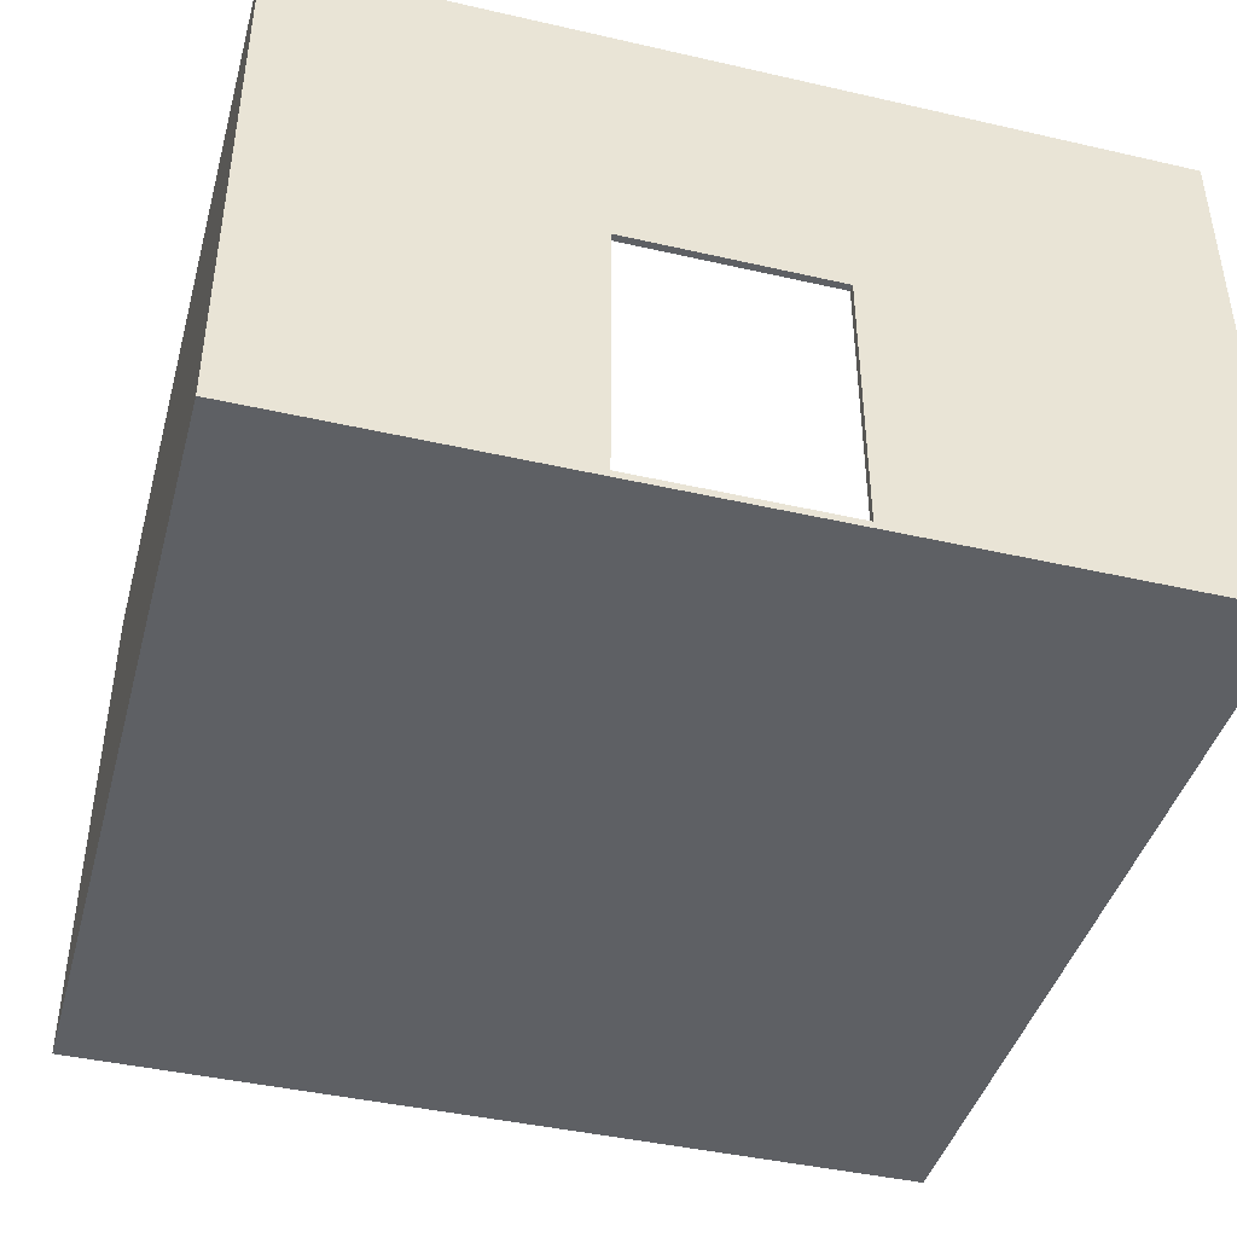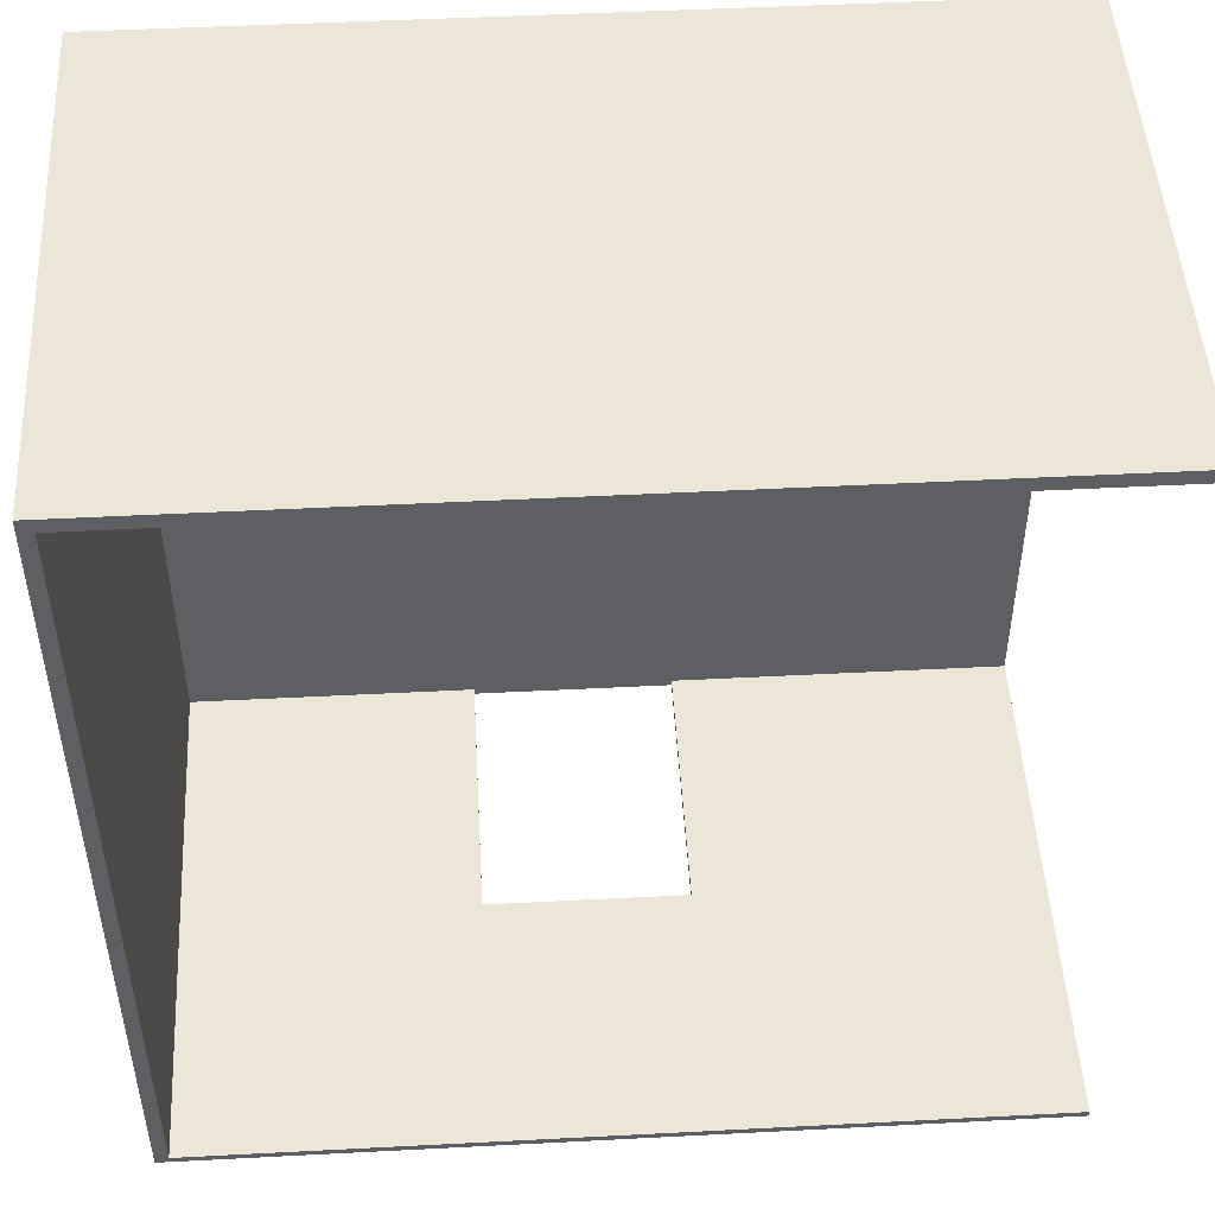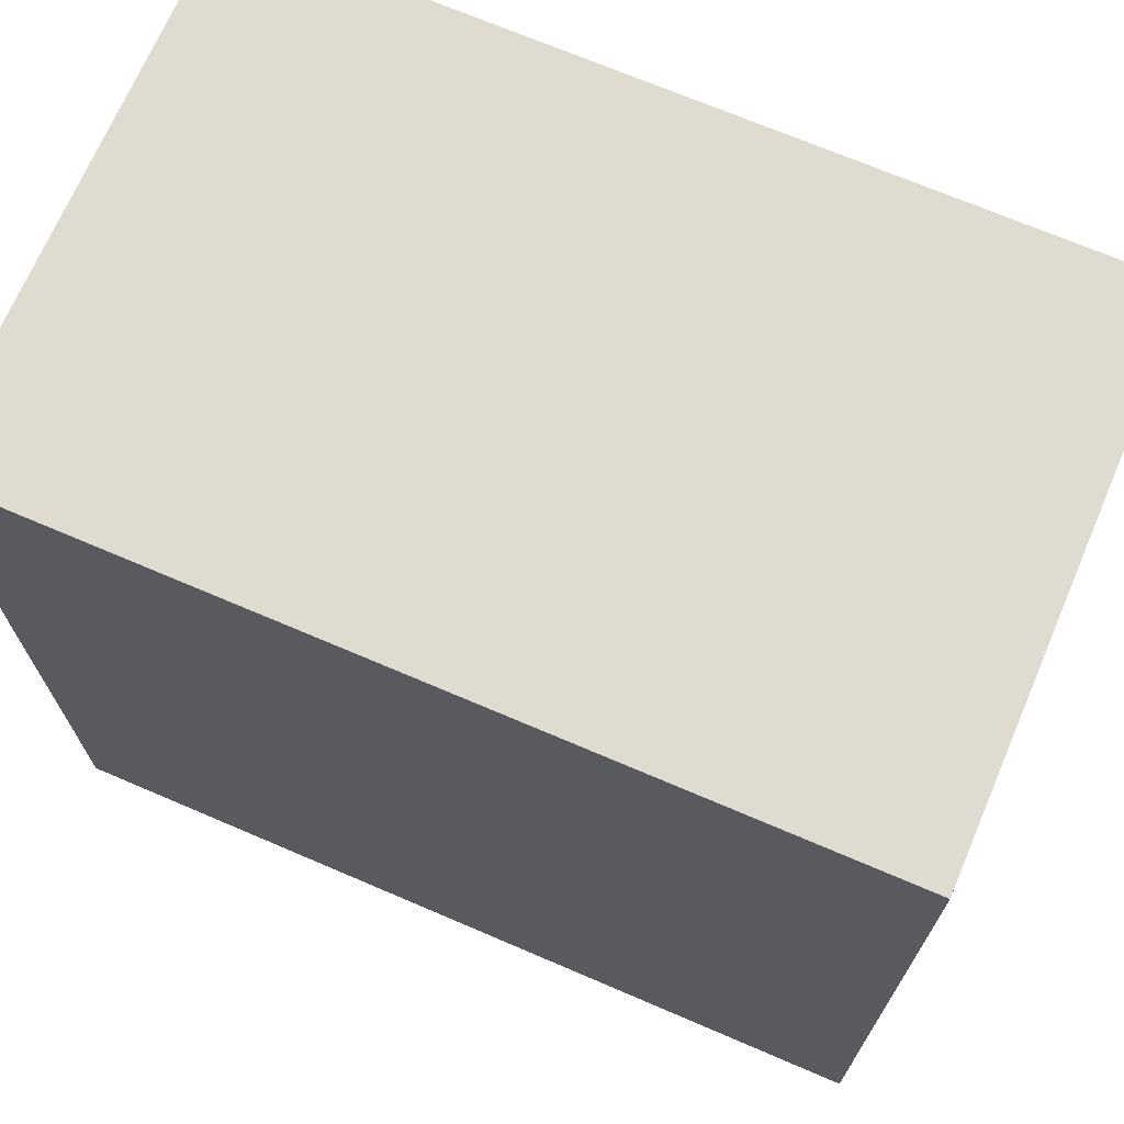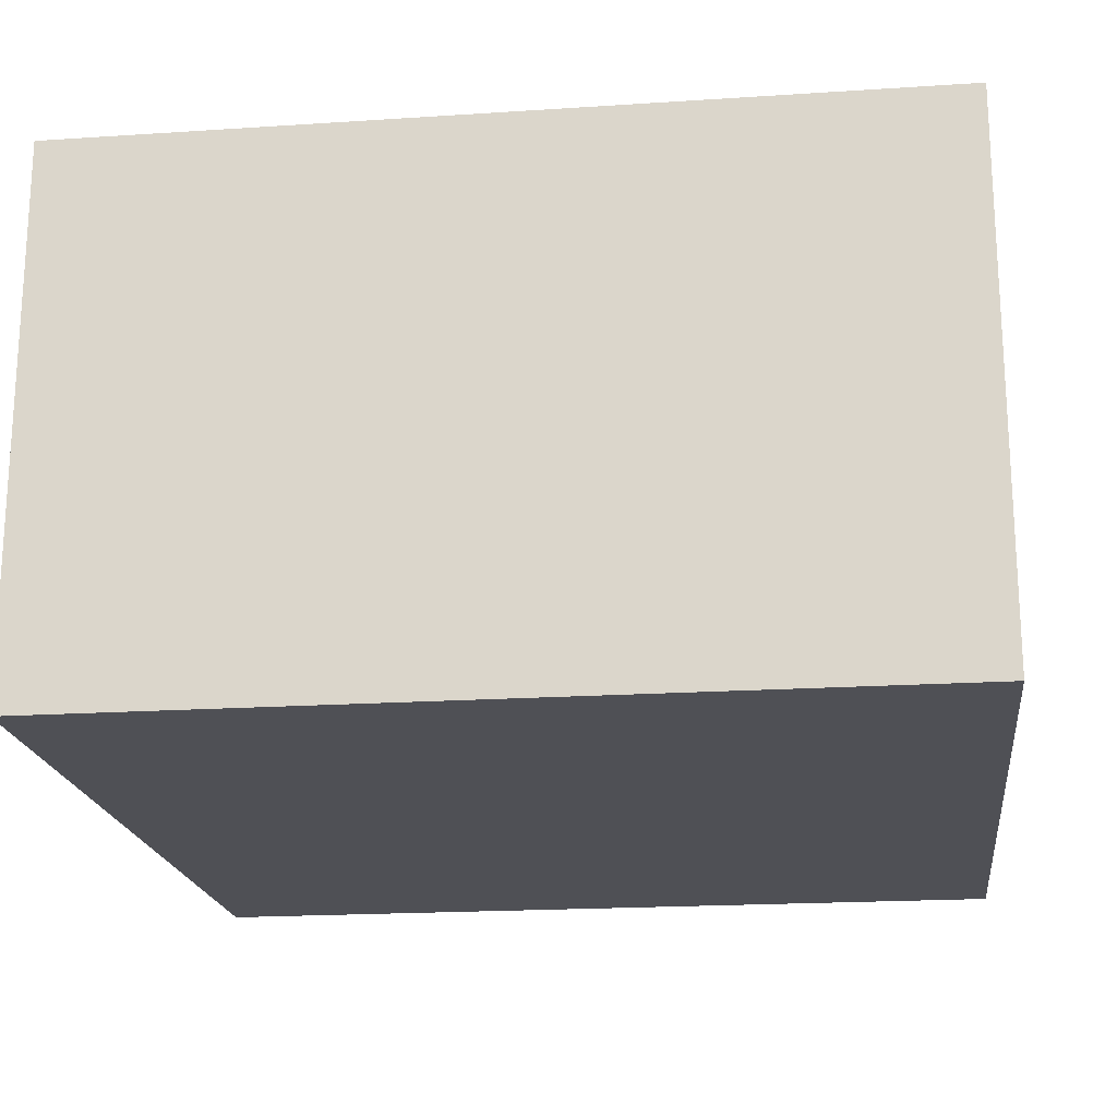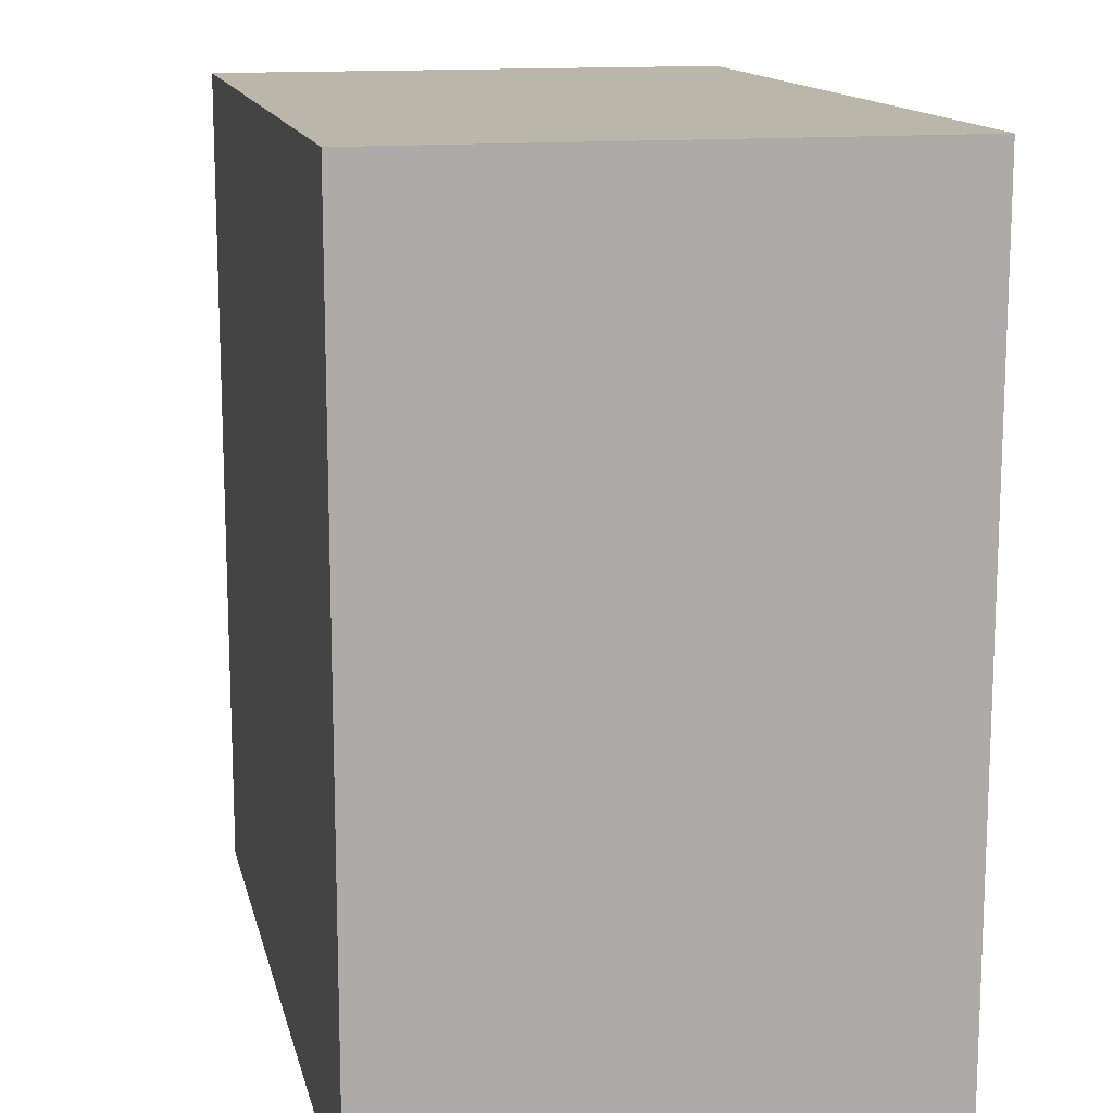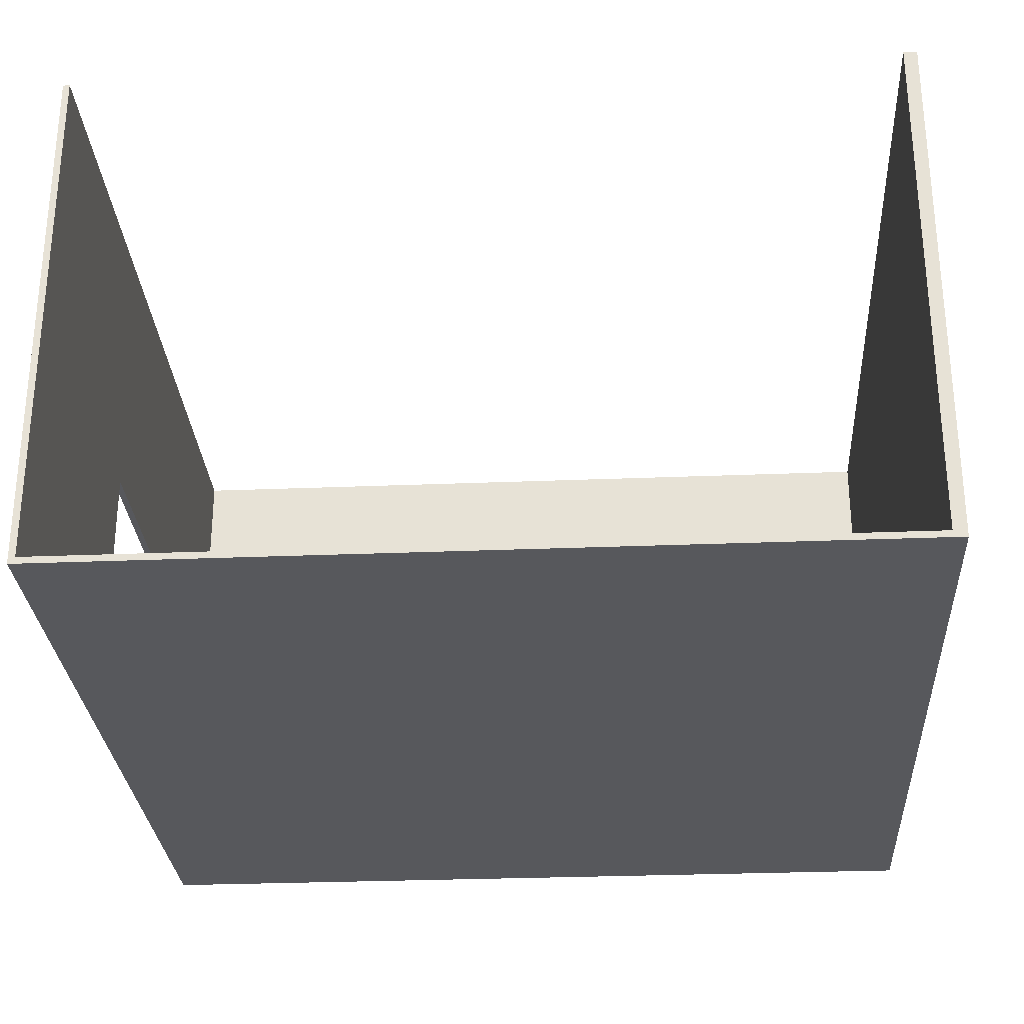
<metadata>
{"format":"obj","ext":"obj","renderer":"f3d","projection":"perspective","resolution":1024,"background":"white","views":[{"elev":-42.9,"azim":164.8,"up":"+Y"},{"elev":48.7,"azim":176.7,"up":"+Z"},{"elev":70.2,"azim":23.2,"up":"+Z"},{"elev":-19.4,"azim":7.0,"up":"+Y"},{"elev":13.8,"azim":77.6,"up":"+Z"},{"elev":-28.6,"azim":-86.5,"up":"+Y"}]}
</metadata>
<code>
g 4x2 second (1)-5
v -63 0 63
v -63 0 62
v -63 0 61
v -63 0 -62
v -63 0 -63
v -63 1 61
v -63 1 -62
v -63 8 63
v -63 8 62
v -63 45 63
v -63 45 62
v -63 80 63
v -63 80 62
v -63 80 61
v -63 80 -62
v -63 80 -63
v 18 1 -62
v 18 1 -63
v 18 41 -62
v 18 41 -63
v 61 1 61
v 61 1 -62
v 61 80 61
v 61 80 -62
v -12 1 -62
v -12 1 -63
v -12 41 -62
v -12 41 -63
v 63 0 63
v 63 0 -63
v 63 80 63
v 63 80 -63
v -63 0 63
v -63 8 63
v -63 45 63
v -63 80 63
v -61 46 63
v -61 56 63
v -57 3 63
v -57 6 63
v -53 3 63
v -53 4 63
v -53 44 63
v -53 45 63
v -51 4 63
v -51 6 63
v -50 4 63
v -50 8 63
v -43 15 63
v -43 16 63
v -43 34 63
v -43 39 63
v -43 44 63
v -43 46 63
v -42 4 63
v -42 15 63
v -42 46 63
v -42 56 63
v -40 34 63
v -40 35 63
v -39 39 63
v -39 46 63
v -36 34 63
v -36 35 63
v -28 34 63
v -28 42 63
v -24 16 63
v -24 32 63
v -23 32 63
v -23 42 63
v -21 32 63
v -21 38 63
v -8 32 63
v -8 38 63
v 63 0 63
v 63 80 63
v -63 1 -62
v -63 80 -62
v -12 1 -62
v -12 41 -62
v 18 1 -62
v 18 41 -62
v 61 1 -62
v 61 80 -62
v -63 1 61
v -63 80 61
v 61 1 61
v 61 80 61
v -63 0 -63
v -63 80 -63
v -12 0 -63
v -12 1 -63
v -12 41 -63
v 18 0 -63
v 18 1 -63
v 18 41 -63
v 62 0 -63
v 62 80 -63
v 63 0 -63
v 63 80 -63
v -63 0 63
v 63 0 63
v -63 0 62
v 62 0 62
v -63 0 61
v 61 0 61
v -63 0 -62
v -12 0 -62
v 18 0 -62
v 61 0 -62
v -63 0 -63
v -12 0 -63
v 18 0 -63
v 62 0 -63
v 63 0 -63
v -12 41 -62
v 18 41 -62
v -12 41 -63
v 18 41 -63
v -63 1 61
v 61 1 61
v -63 1 -62
v -12 1 -62
v 18 1 -62
v 61 1 -62
v -12 1 -63
v 18 1 -63
v -63 80 63
v 63 80 63
v -63 80 62
v 62 80 62
v -63 80 61
v 61 80 61
v -63 80 -62
v 61 80 -62
v -63 80 -63
v 62 80 -63
v 63 80 -63
f 6 3 2
f 6 4 3
f 7 5 4
f 7 4 6
f 8 2 1
f 9 6 2
f 9 2 8
f 10 9 8
f 11 6 9
f 11 9 10
f 12 11 10
f 13 6 11
f 13 11 12
f 14 6 13
f 15 5 7
f 16 5 15
f 19 18 17
f 20 18 19
f 23 22 21
f 24 22 23
f 25 26 27
f 27 26 28
f 29 30 31
f 31 30 32
f 37 36 35
f 38 36 37
f 39 34 33
f 40 34 39
f 41 39 33
f 41 40 39
f 42 40 41
f 43 35 34
f 44 37 35
f 44 35 43
f 45 40 42
f 45 42 41
f 46 34 40
f 46 40 45
f 47 45 41
f 47 46 45
f 48 43 34
f 48 46 47
f 48 34 46
f 49 48 47
f 49 43 48
f 50 43 49
f 51 43 50
f 52 43 51
f 53 44 43
f 53 43 52
f 54 37 44
f 54 44 53
f 54 38 37
f 55 47 41
f 55 49 47
f 56 50 49
f 56 49 55
f 57 53 52
f 57 38 54
f 57 54 53
f 58 36 38
f 58 38 57
f 59 51 50
f 59 52 51
f 60 52 59
f 61 57 52
f 61 52 60
f 62 58 57
f 62 57 61
f 63 60 59
f 63 59 50
f 64 61 60
f 64 60 63
f 64 62 61
f 65 63 50
f 65 64 63
f 66 62 64
f 66 64 65
f 67 50 56
f 67 56 55
f 67 66 65
f 67 65 50
f 68 66 67
f 69 68 67
f 69 66 68
f 70 62 66
f 70 66 69
f 71 69 67
f 71 70 69
f 72 70 71
f 73 71 67
f 73 72 71
f 74 70 72
f 74 72 73
f 75 55 41
f 75 41 33
f 75 74 73
f 75 73 67
f 75 67 55
f 76 58 62
f 76 74 75
f 76 62 70
f 76 36 58
f 76 70 74
f 79 78 77
f 80 78 79
f 82 78 80
f 83 82 81
f 84 78 82
f 84 82 83
f 85 86 87
f 87 86 88
f 89 90 91
f 91 90 92
f 92 90 93
f 91 92 94
f 94 92 95
f 93 90 96
f 94 95 97
f 95 96 97
f 96 90 98
f 97 96 98
f 97 98 99
f 99 98 100
f 103 102 101
f 104 102 103
f 105 104 103
f 106 104 105
f 107 106 105
f 108 106 107
f 109 106 108
f 110 104 106
f 110 106 109
f 111 108 107
f 112 109 108
f 112 108 111
f 113 110 109
f 113 109 112
f 114 102 104
f 114 110 113
f 114 104 110
f 115 102 114
f 118 117 116
f 119 117 118
f 120 121 122
f 122 121 123
f 123 121 124
f 124 121 125
f 123 124 126
f 126 124 127
f 128 129 130
f 130 129 131
f 130 131 132
f 132 131 133
f 133 131 135
f 134 135 136
f 131 129 137
f 136 135 137
f 135 131 137
f 137 129 138

</code>
